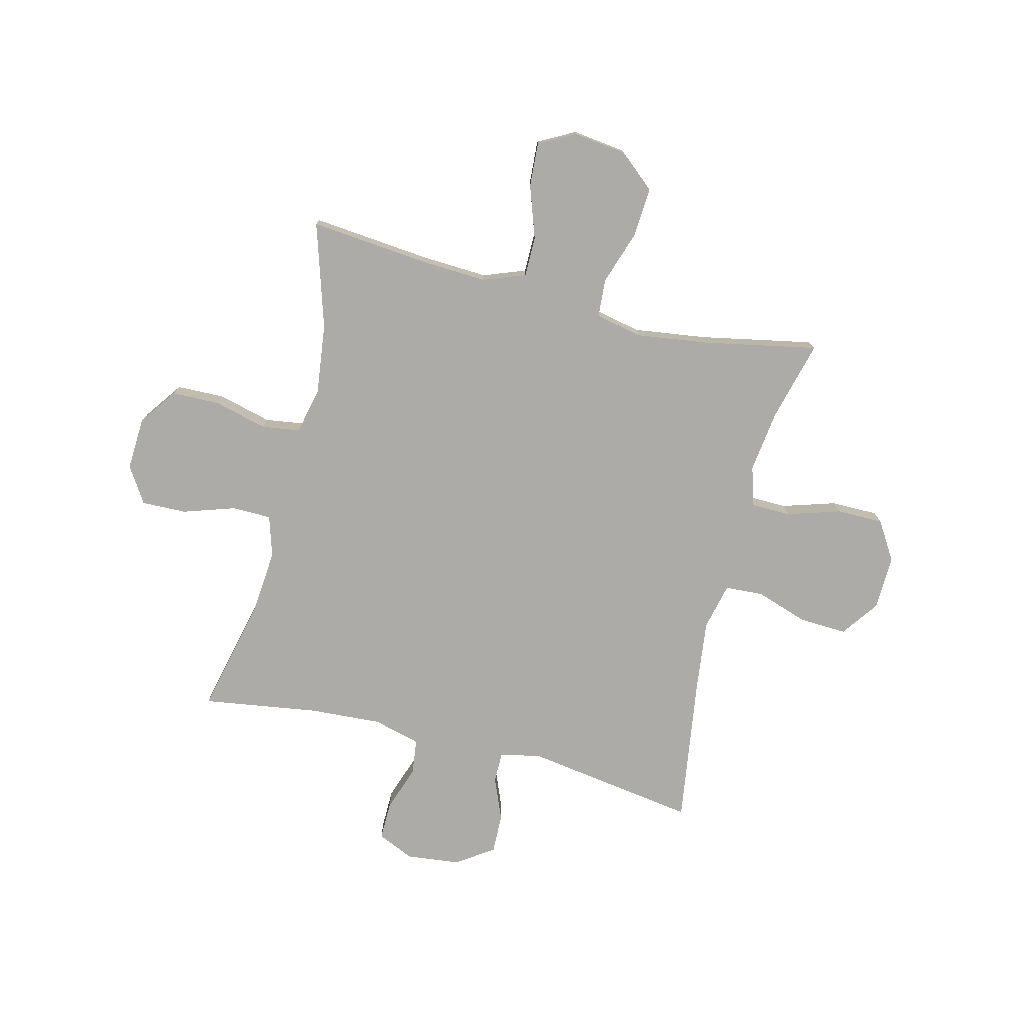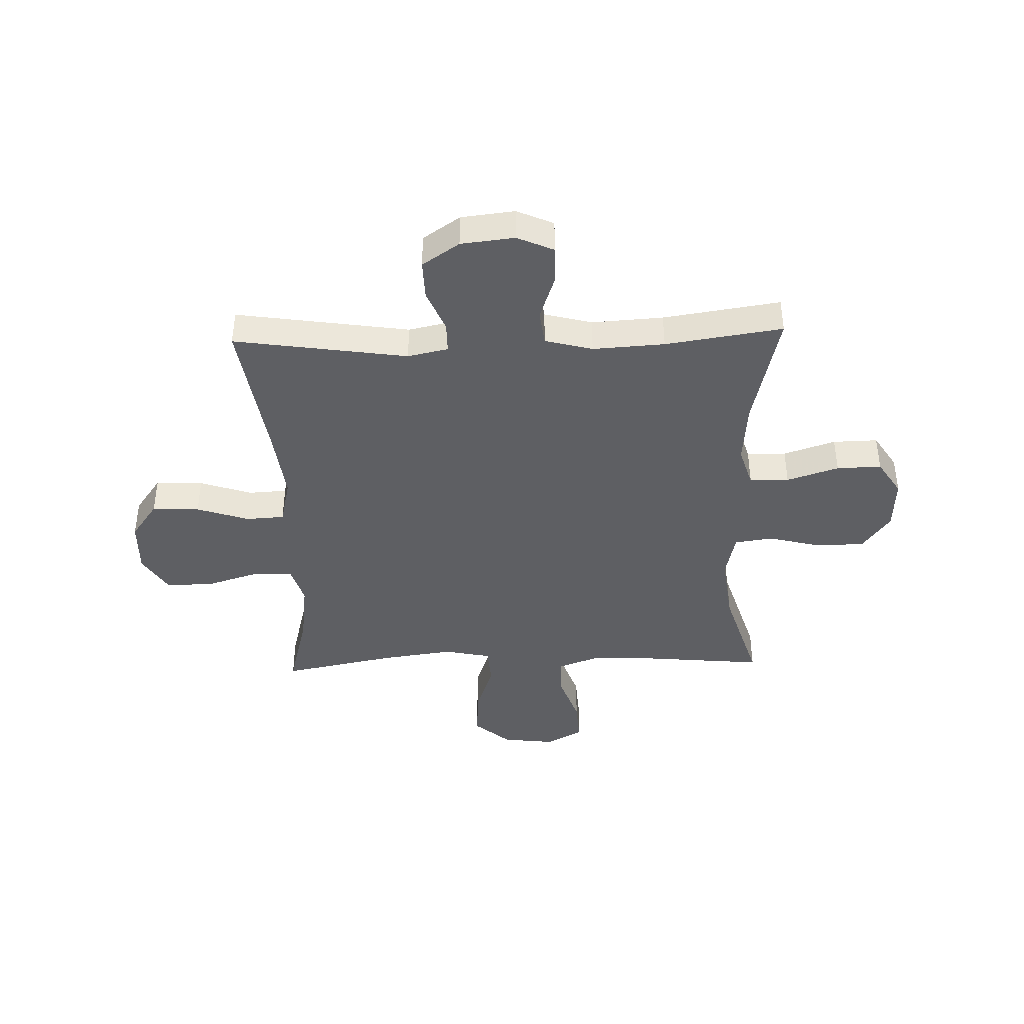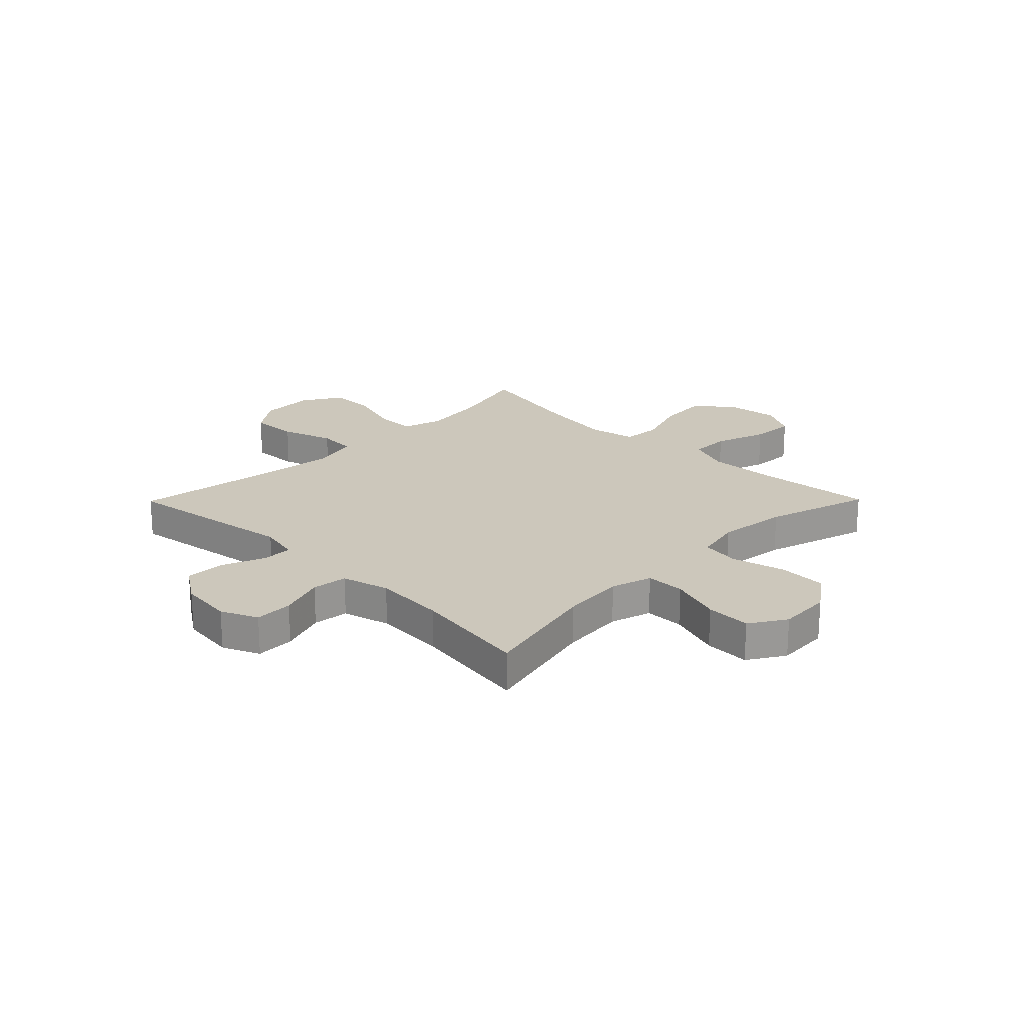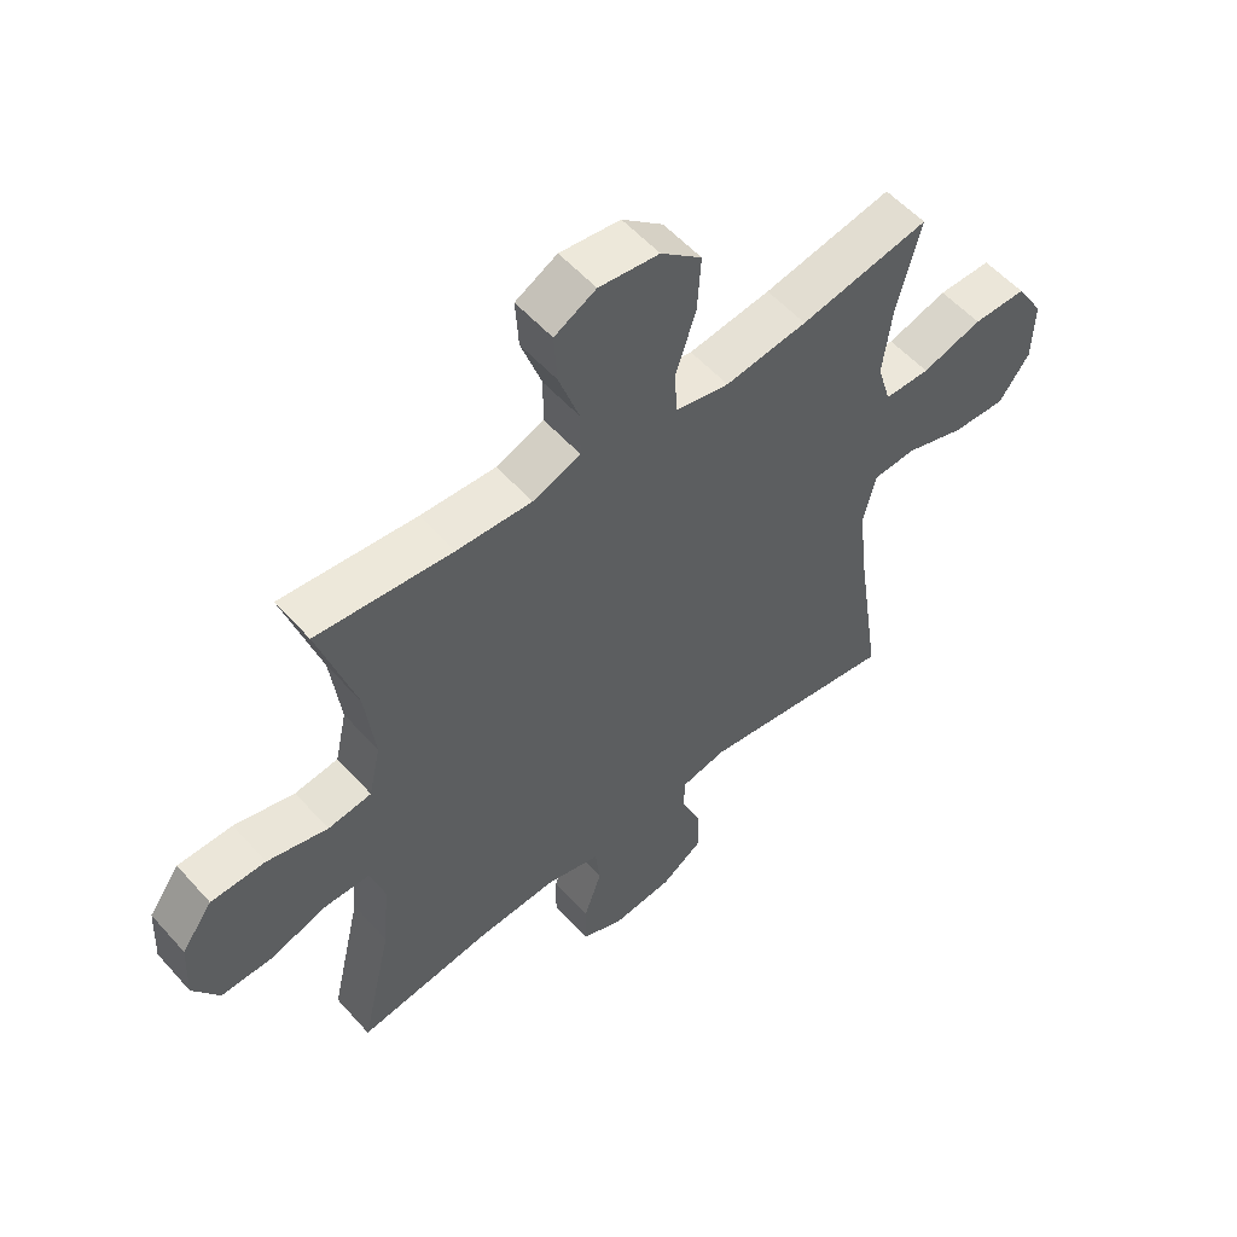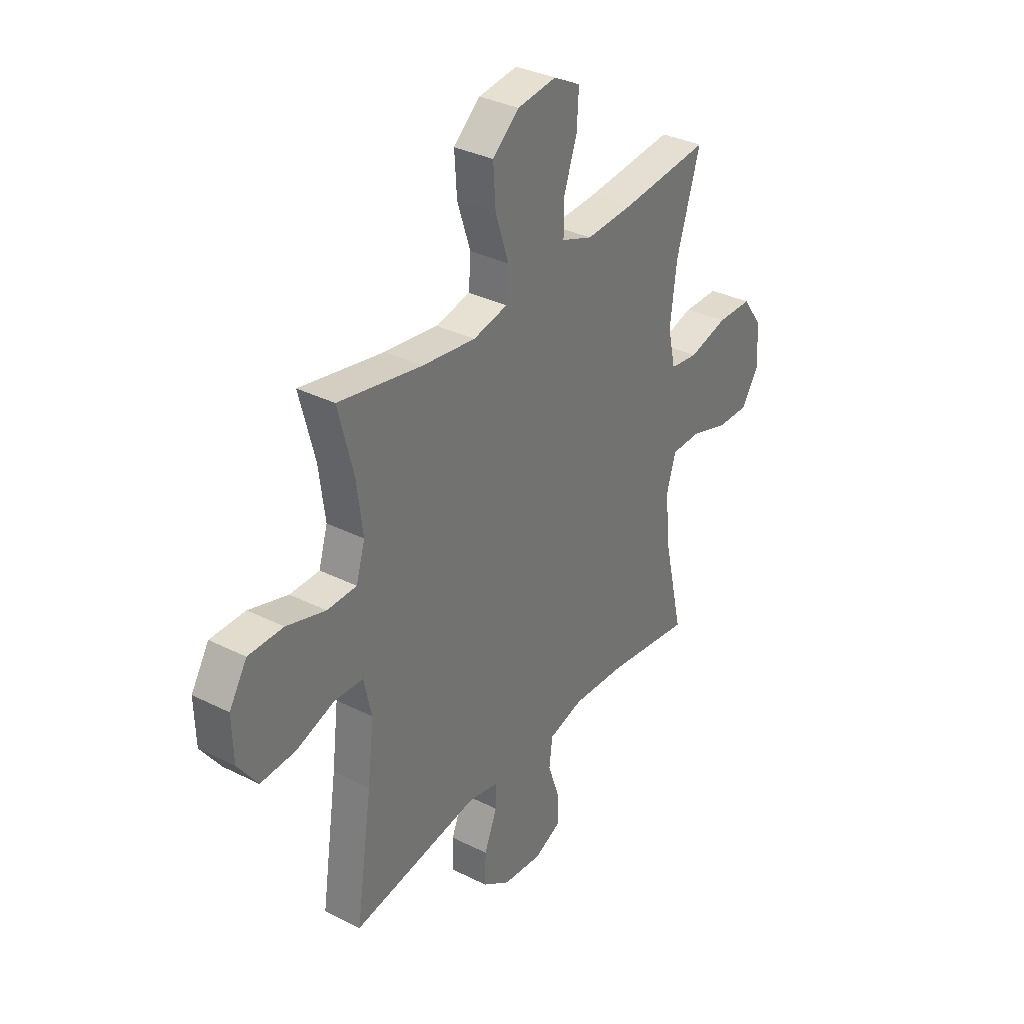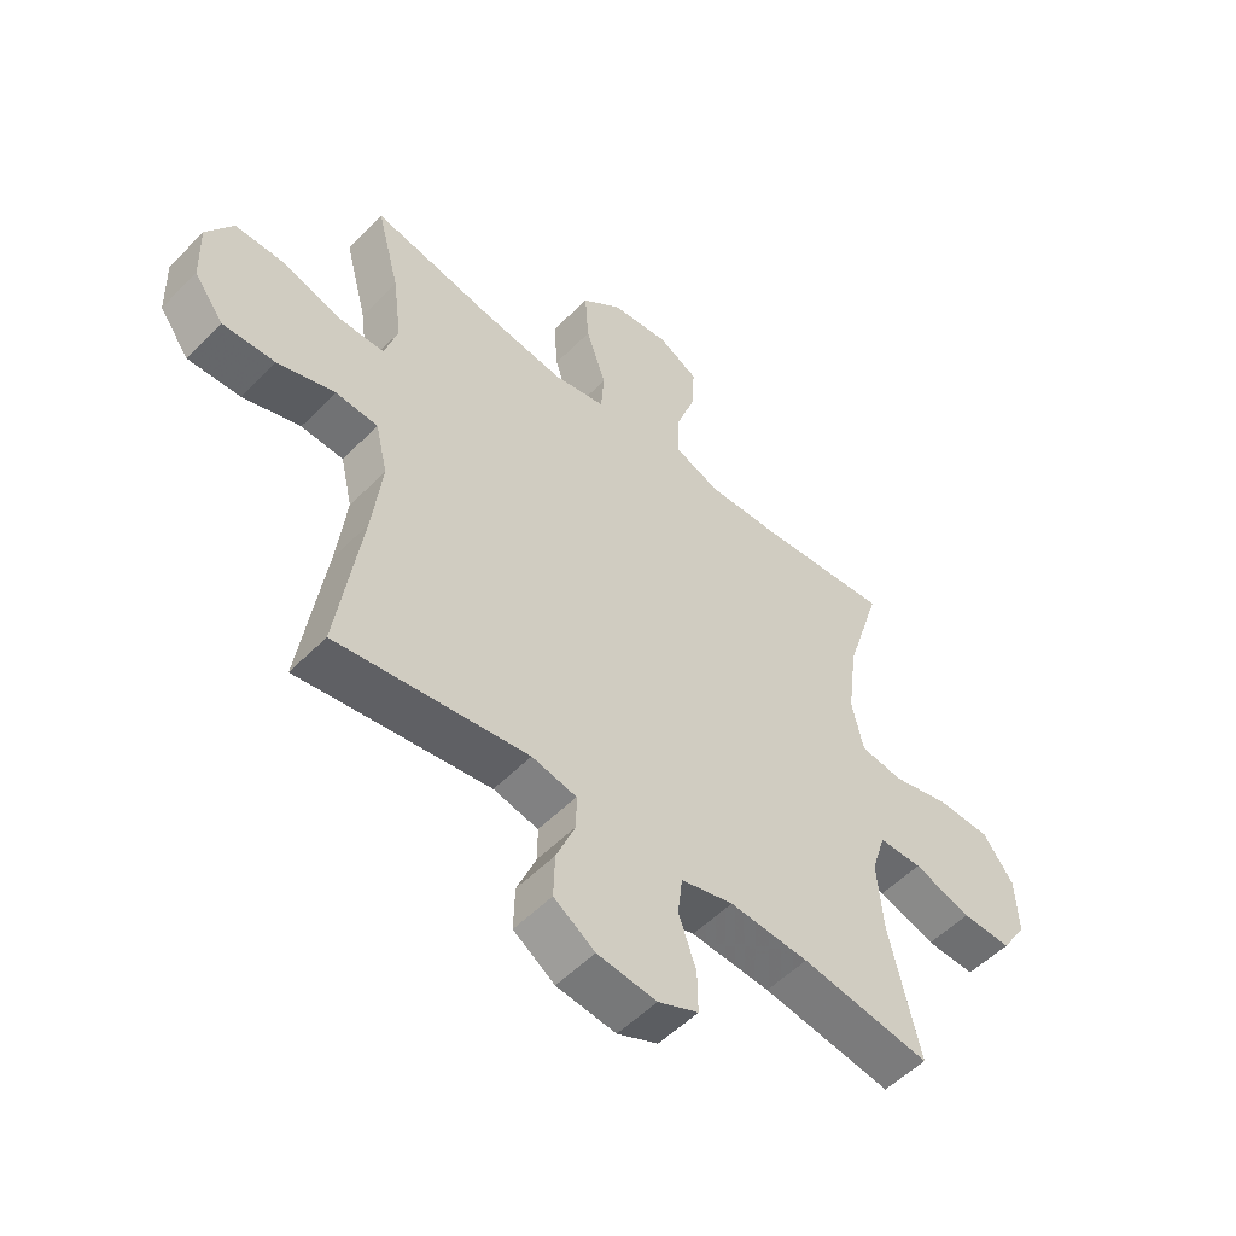
<metadata>
{"format":"obj","ext":"obj","renderer":"f3d","projection":"perspective","resolution":1024,"background":"white","views":[{"elev":-76.3,"azim":-14.0,"up":"+Y"},{"elev":-41.1,"azim":-178.2,"up":"+Y"},{"elev":21.6,"azim":-135.4,"up":"+Y"},{"elev":55.1,"azim":-40.9,"up":"+Z"},{"elev":34.0,"azim":124.2,"up":"+Z"},{"elev":-53.6,"azim":137.0,"up":"+Z"}]}
</metadata>
<code>
v -0.5 0.07 0.5
v -0.282 0.07 0.479
v -0.161 0.07 0.473
v -0.084 0.07 0.502
v -0.084 0.07 0.576
v -0.117 0.07 0.671
v -0.122 0.07 0.751
v -0.055 0.07 0.787
v 0.042 0.07 0.775
v 0.108 0.07 0.719
v 0.102 0.07 0.628
v 0.069 0.07 0.529
v 0.074 0.07 0.459
v 0.16 0.07 0.441
v 0.292 0.07 0.459
v 0.5 0.07 0.5
v 0.462 0.07 0.354
v 0.447 0.07 0.239
v 0.469 0.07 0.166
v 0.542 0.07 0.165
v 0.639 0.07 0.195
v 0.725 0.07 0.195
v 0.769 0.07 0.124
v 0.766 0.07 0.024
v 0.717 0.07 -0.044
v 0.63 0.07 -0.04
v 0.534 0.07 -0.008
v 0.464 0.07 -0.012
v 0.444 0.07 -0.098
v 0.46 0.07 -0.231
v 0.5 0.07 -0.5
v 0.183 0.07 -0.452
v 0.109 0.07 -0.468
v 0.109 0.07 -0.524
v 0.141 0.07 -0.602
v 0.143 0.07 -0.675
v 0.075 0.07 -0.721
v -0.023 0.07 -0.732
v -0.09 0.07 -0.702
v -0.089 0.07 -0.632
v -0.06 0.07 -0.548
v -0.068 0.07 -0.483
v -0.155 0.07 -0.46
v -0.286 0.07 -0.468
v -0.5 0.07 -0.5
v -0.45 0.07 -0.283
v -0.44 0.07 -0.167
v -0.463 0.07 -0.092
v -0.535 0.07 -0.091
v -0.63 0.07 -0.122
v -0.712 0.07 -0.124
v -0.754 0.07 -0.058
v -0.749 0.07 0.039
v -0.699 0.07 0.108
v -0.611 0.07 0.11
v -0.514 0.07 0.085
v -0.444 0.07 0.095
v -0.425 0.07 0.181
v -0.441 0.07 0.309
v -0.5 0 0.5
v -0.282 0 0.479
v -0.161 0 0.473
v -0.084 0 0.502
v -0.084 0 0.576
v -0.117 0 0.671
v -0.122 0 0.751
v -0.055 0 0.787
v 0.042 0 0.775
v 0.108 0 0.719
v 0.102 0 0.628
v 0.069 0 0.529
v 0.074 0 0.459
v 0.16 0 0.441
v 0.292 0 0.459
v 0.5 0 0.5
v 0.462 0 0.354
v 0.447 0 0.239
v 0.469 0 0.166
v 0.542 0 0.165
v 0.639 0 0.195
v 0.725 0 0.195
v 0.769 0 0.124
v 0.766 0 0.024
v 0.717 0 -0.044
v 0.63 0 -0.04
v 0.534 0 -0.008
v 0.464 0 -0.012
v 0.444 0 -0.098
v 0.46 0 -0.231
v 0.5 0 -0.5
v 0.183 0 -0.452
v 0.109 0 -0.468
v 0.109 0 -0.524
v 0.141 0 -0.602
v 0.143 0 -0.675
v 0.075 0 -0.721
v -0.023 0 -0.732
v -0.09 0 -0.702
v -0.089 0 -0.632
v -0.06 0 -0.548
v -0.068 0 -0.483
v -0.155 0 -0.46
v -0.286 0 -0.468
v -0.5 0 -0.5
v -0.45 0 -0.283
v -0.44 0 -0.167
v -0.463 0 -0.092
v -0.535 0 -0.091
v -0.63 0 -0.122
v -0.712 0 -0.124
v -0.754 0 -0.058
v -0.749 0 0.039
v -0.699 0 0.108
v -0.611 0 0.11
v -0.514 0 0.085
v -0.444 0 0.095
v -0.425 0 0.181
v -0.441 0 0.309
f 54 55 56
f 53 54 56
f 52 53 56
f 51 52 56
f 50 51 56
f 49 50 56
f 48 49 56 57
f 47 48 57 58
f 44 45 46
f 43 44 46 47
f 42 43 47 58
f 39 40 41
f 38 39 41
f 37 38 41
f 36 37 41
f 35 36 41
f 34 35 41
f 33 34 41 42
f 42 58 59
f 33 42 59
f 32 33 59
f 25 26 27
f 24 25 27
f 23 24 27
f 22 23 27
f 21 22 27
f 20 21 27
f 19 20 27 28
f 18 19 28 29
f 15 16 17
f 14 15 17 18
f 13 14 18 29
f 10 11 12
f 9 10 12
f 8 9 12
f 7 8 12
f 6 7 12
f 5 6 12
f 4 5 12 13
f 13 29 30
f 4 13 30
f 3 4 30
f 59 1 2
f 31 32 59
f 30 31 59
f 3 30 59
f 2 3 59
f 115 114 113
f 115 113 112
f 115 112 111
f 115 111 110
f 115 110 109
f 115 109 108
f 116 115 108 107
f 117 116 107 106
f 105 104 103
f 106 105 103 102
f 117 106 102 101
f 100 99 98
f 100 98 97
f 100 97 96
f 100 96 95
f 100 95 94
f 100 94 93
f 101 100 93 92
f 118 117 101
f 118 101 92
f 118 92 91
f 86 85 84
f 86 84 83
f 86 83 82
f 86 82 81
f 86 81 80
f 86 80 79
f 87 86 79 78
f 88 87 78 77
f 76 75 74
f 77 76 74 73
f 88 77 73 72
f 71 70 69
f 71 69 68
f 71 68 67
f 71 67 66
f 71 66 65
f 71 65 64
f 72 71 64 63
f 89 88 72
f 89 72 63
f 89 63 62
f 61 60 118
f 118 91 90
f 118 90 89
f 118 89 62
f 118 62 61
f 1 60 61 2
f 2 61 62 3
f 3 62 63 4
f 4 63 64 5
f 5 64 65 6
f 6 65 66 7
f 7 66 67 8
f 8 67 68 9
f 9 68 69 10
f 10 69 70 11
f 11 70 71 12
f 12 71 72 13
f 13 72 73 14
f 14 73 74 15
f 15 74 75 16
f 16 75 76 17
f 17 76 77 18
f 18 77 78 19
f 19 78 79 20
f 20 79 80 21
f 21 80 81 22
f 22 81 82 23
f 23 82 83 24
f 24 83 84 25
f 25 84 85 26
f 26 85 86 27
f 27 86 87 28
f 28 87 88 29
f 29 88 89 30
f 30 89 90 31
f 31 90 91 32
f 32 91 92 33
f 33 92 93 34
f 34 93 94 35
f 35 94 95 36
f 36 95 96 37
f 37 96 97 38
f 38 97 98 39
f 39 98 99 40
f 40 99 100 41
f 41 100 101 42
f 42 101 102 43
f 43 102 103 44
f 44 103 104 45
f 45 104 105 46
f 46 105 106 47
f 47 106 107 48
f 48 107 108 49
f 49 108 109 50
f 50 109 110 51
f 51 110 111 52
f 52 111 112 53
f 53 112 113 54
f 54 113 114 55
f 55 114 115 56
f 56 115 116 57
f 57 116 117 58
f 58 117 118 59
f 59 118 60 1

</code>
